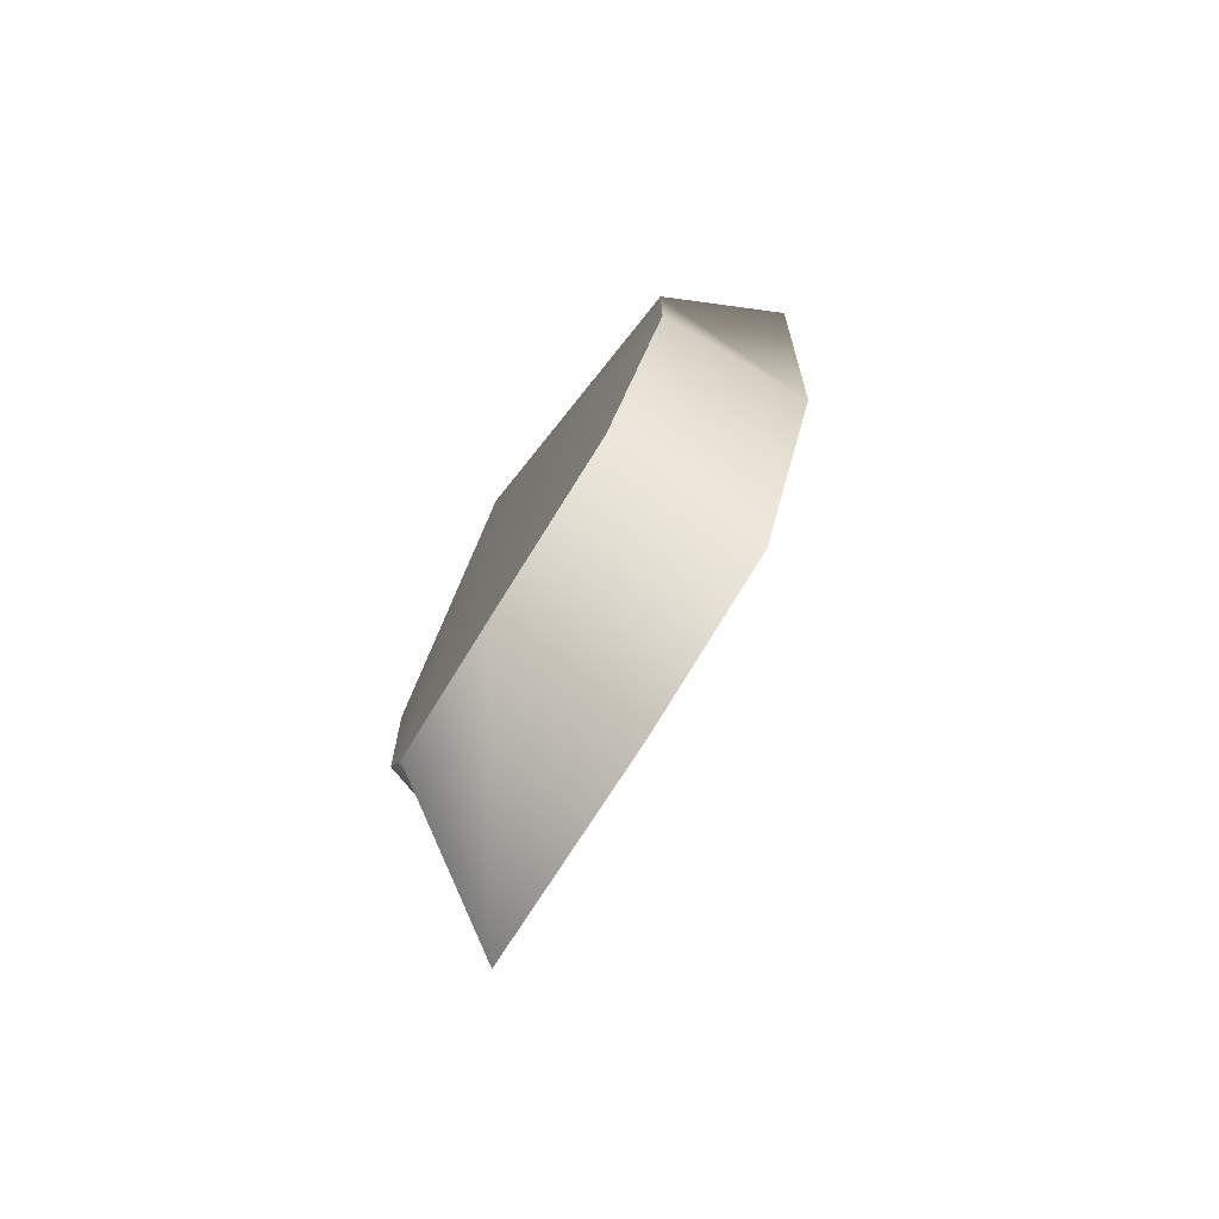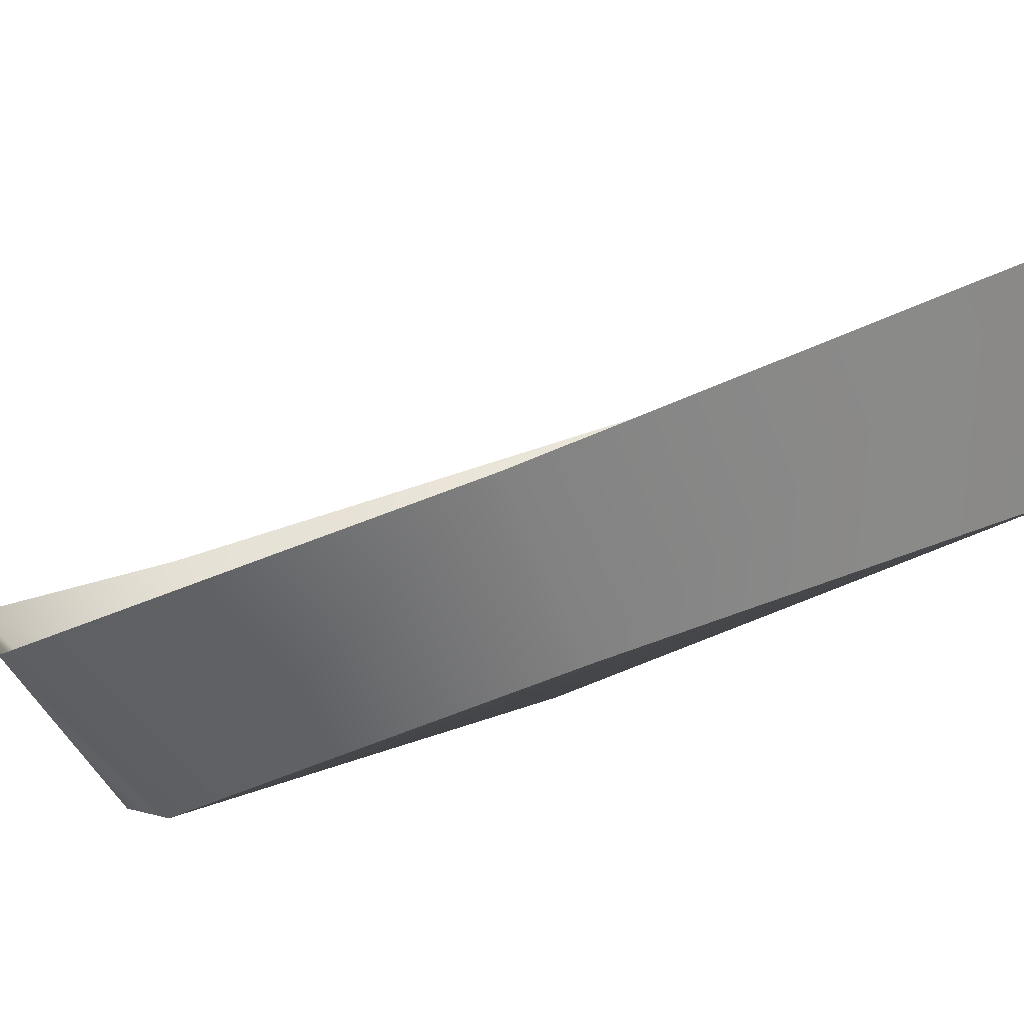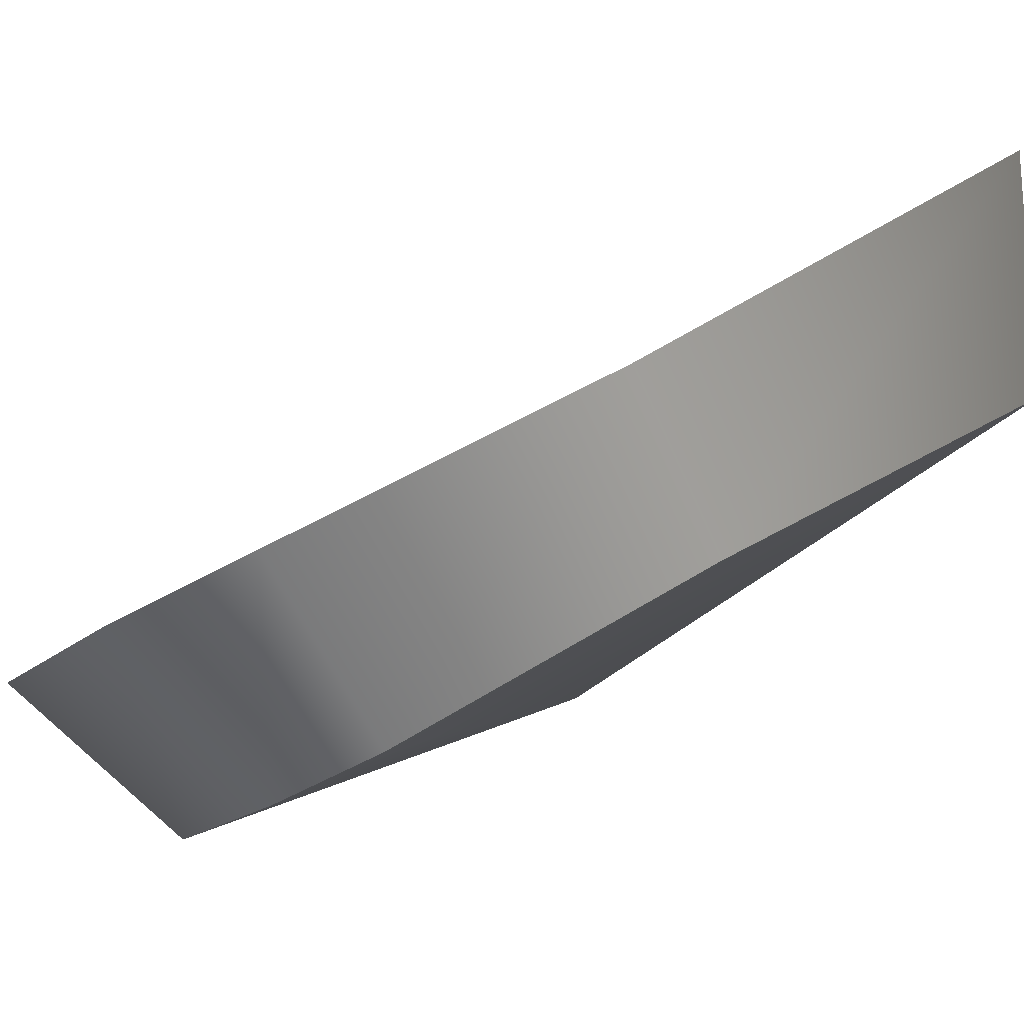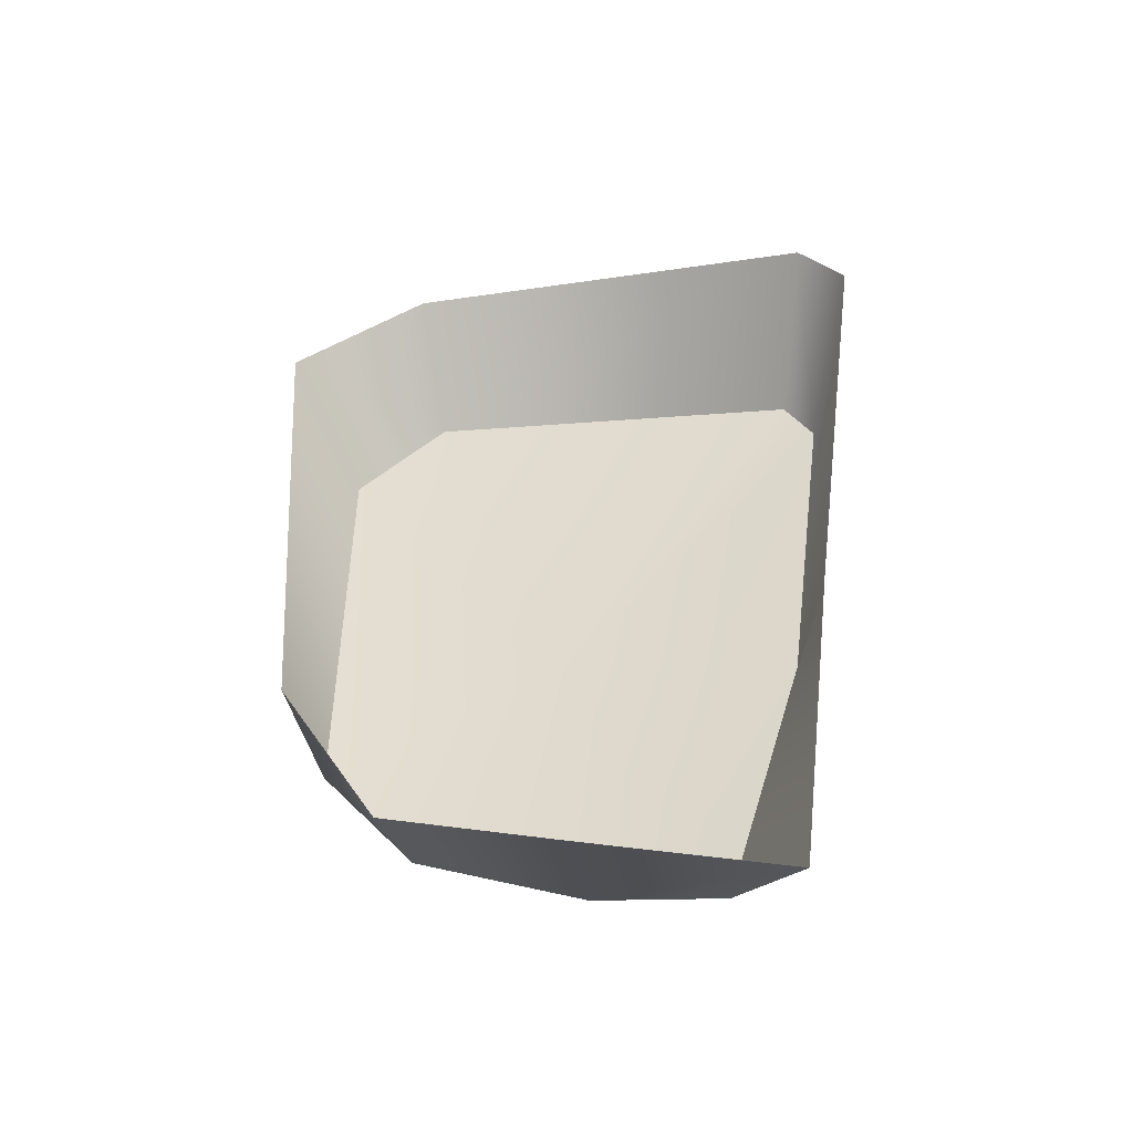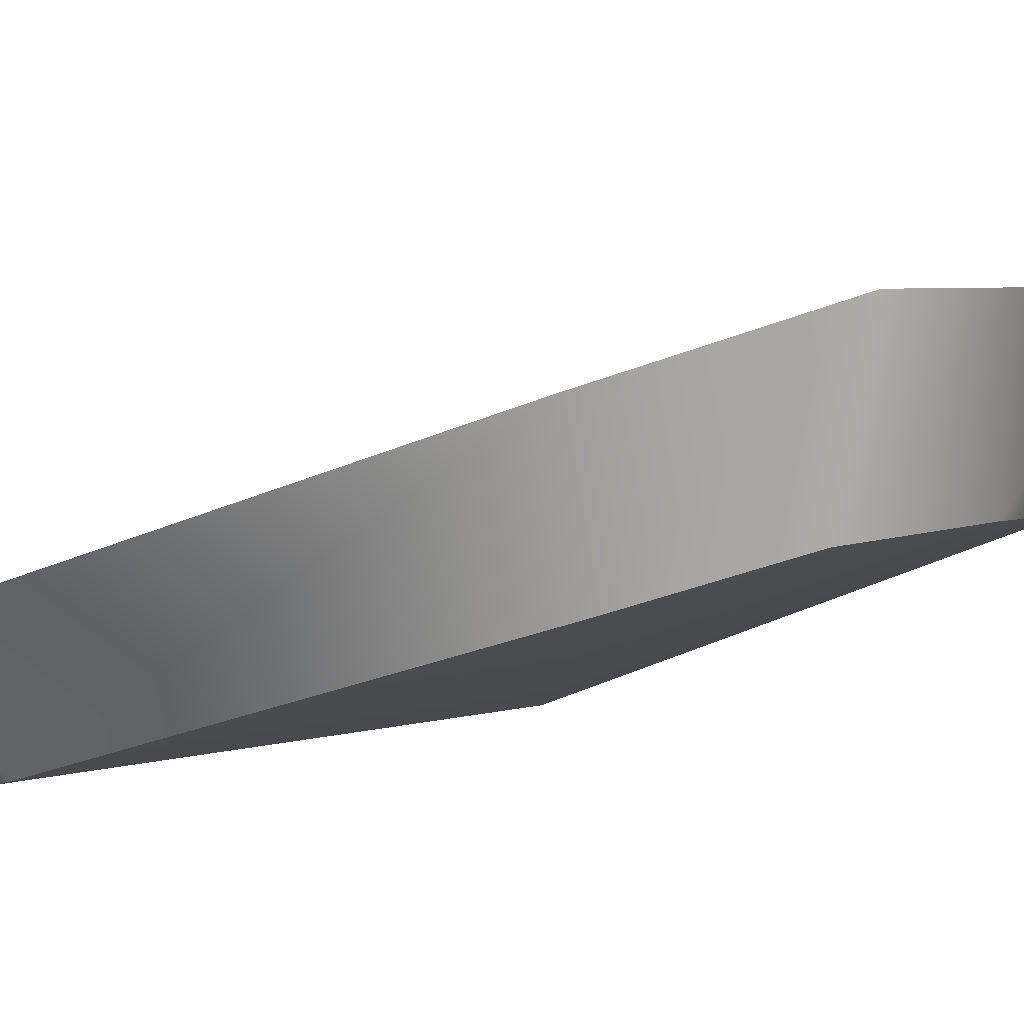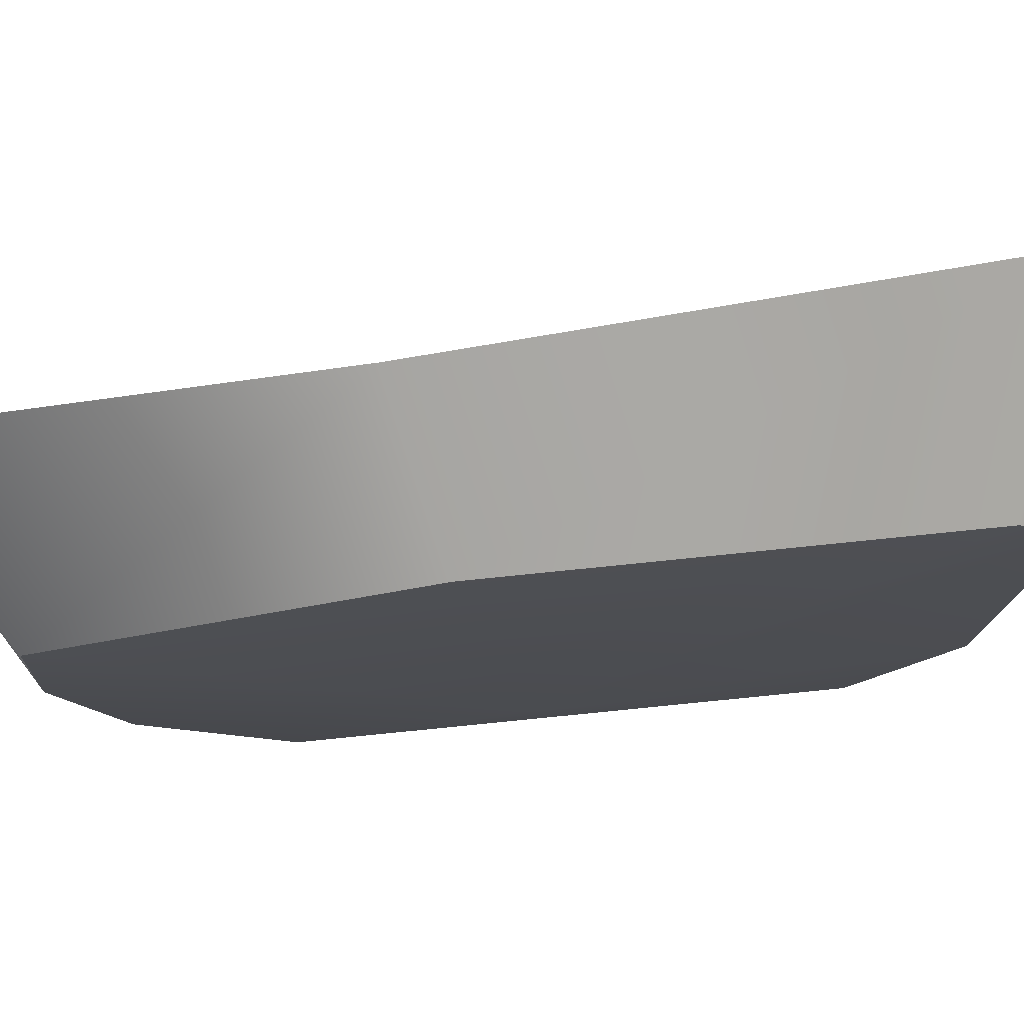
<metadata>
{"format":"obj","ext":"obj","renderer":"f3d","projection":"perspective","resolution":1024,"background":"white","views":[{"elev":-79.1,"azim":24.3,"up":"+Z"},{"elev":32.7,"azim":-121.0,"up":"+Y"},{"elev":19.0,"azim":-143.3,"up":"+Y"},{"elev":-49.9,"azim":155.9,"up":"+Z"},{"elev":-36.8,"azim":119.0,"up":"+Y"},{"elev":19.1,"azim":-100.0,"up":"+Y"}]}
</metadata>
<code>
g pm0076_00_RockHoleRFSkin
v -0.3573 0.2943 -0.02535
v -0.3014 0.2708 0.05258
v -0.302 0.2673 -0.06479
v -0.3226 0.2825 -0.09934
v -0.3216 0.287 0.07257
v -0.4077 0.3427 0.06265
v -0.4142 0.3469 0.049
v -0.4044 0.3392 -0.04797
v -0.3598 0.3058 -0.117
v -0.3879 0.3243 -0.1211
v -0.3385 0.3381 -0.133
v -0.3598 0.3058 -0.117
v -0.3226 0.2825 -0.09934
v -0.3013 0.3149 -0.1203
v -0.302 0.2673 -0.06479
v -0.2801 0.2971 -0.06973
v -0.3014 0.2708 0.05258
v -0.2719 0.2907 0.0752
v -0.3216 0.287 0.07257
v -0.3025 0.3146 0.09296
v -0.3848 0.3653 -0.1466
v -0.3879 0.3243 -0.1211
v -0.3216 0.287 0.07257
v -0.4077 0.3427 0.06265
v -0.3904 0.3863 0.07458
v -0.3025 0.3146 0.09296
v -0.4142 0.3469 0.049
v -0.4011 0.392 0.06107
v -0.4044 0.3392 -0.04797
v -0.392 0.3751 -0.05817
v -0.3879 0.3243 -0.1211
v -0.3848 0.3653 -0.1466
g pm0076_00_RockHoleRFSkin_0
f 3 2 1
f 4 3 1
f 2 5 1
f 5 6 1
f 1 6 7
f 8 1 7
f 4 1 9
f 1 8 10
f 9 1 10
f 13 12 11
f 14 13 11
f 15 13 14
f 16 15 14
f 17 15 16
f 18 17 16
f 19 17 18
f 20 19 18
f 11 12 21
f 12 22 21
f 25 24 23
f 26 25 23
f 27 24 25
f 28 27 25
f 29 27 28
f 30 29 28
f 31 29 30
f 32 31 30

</code>
